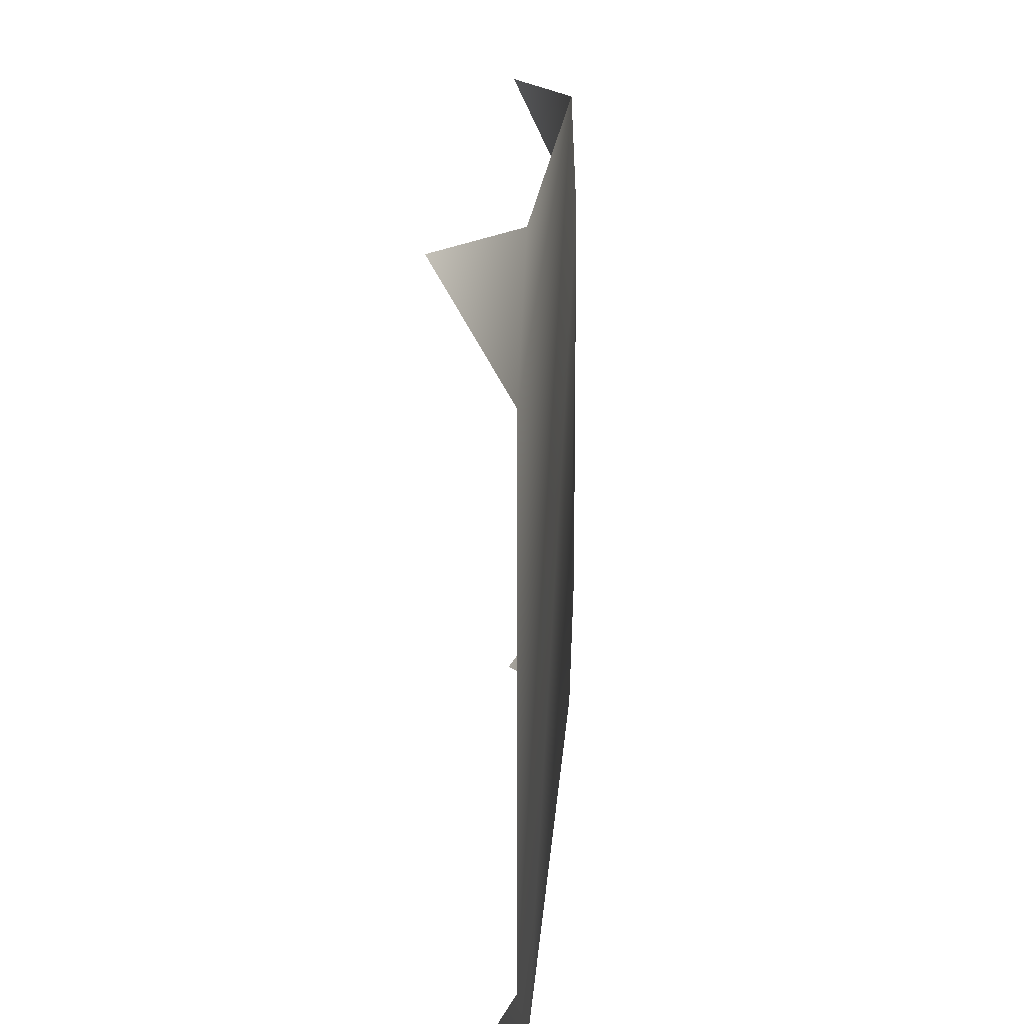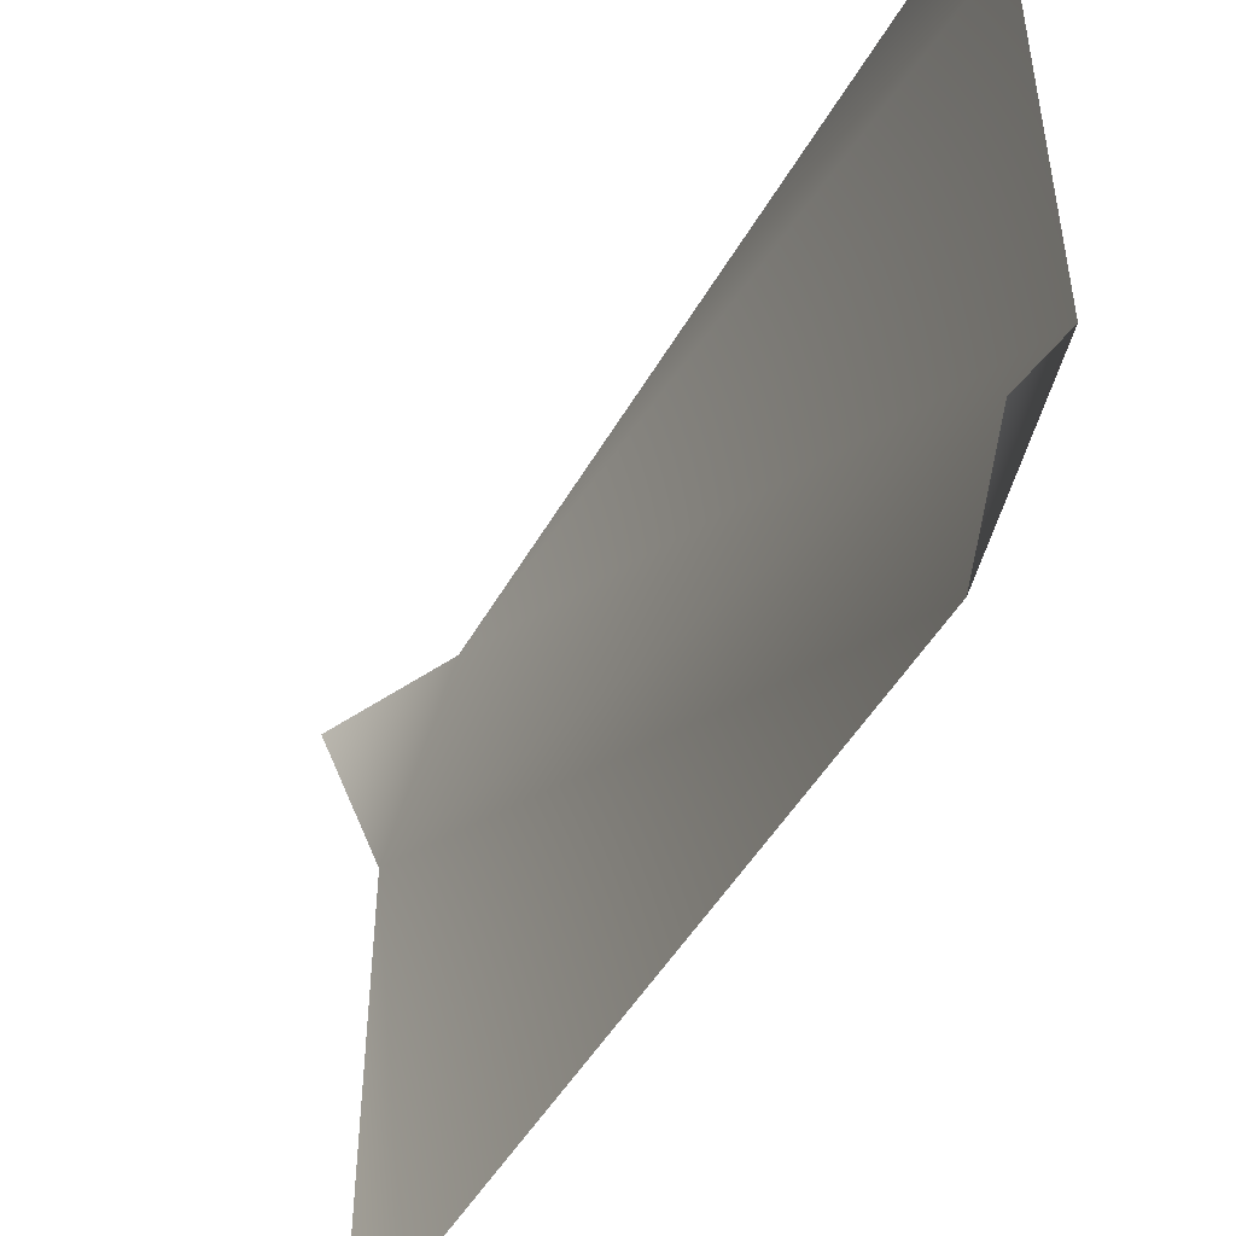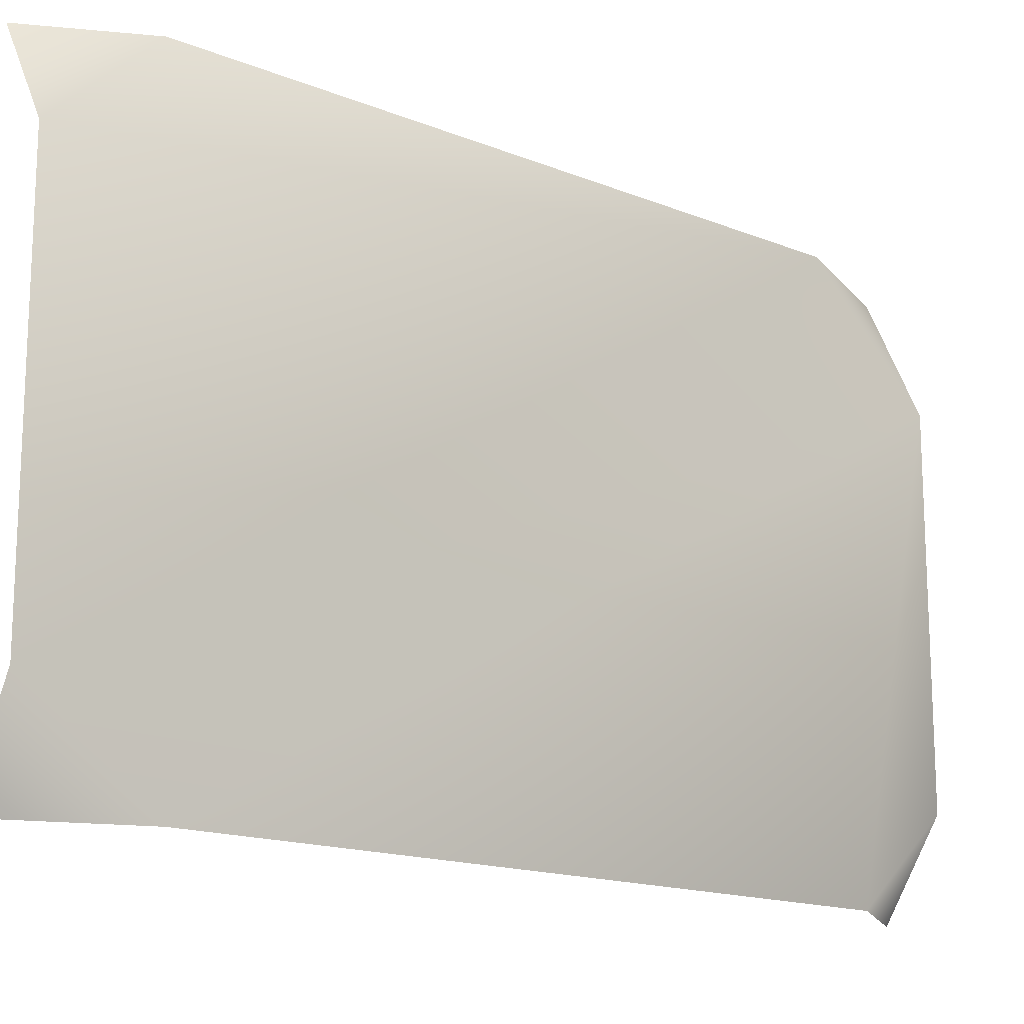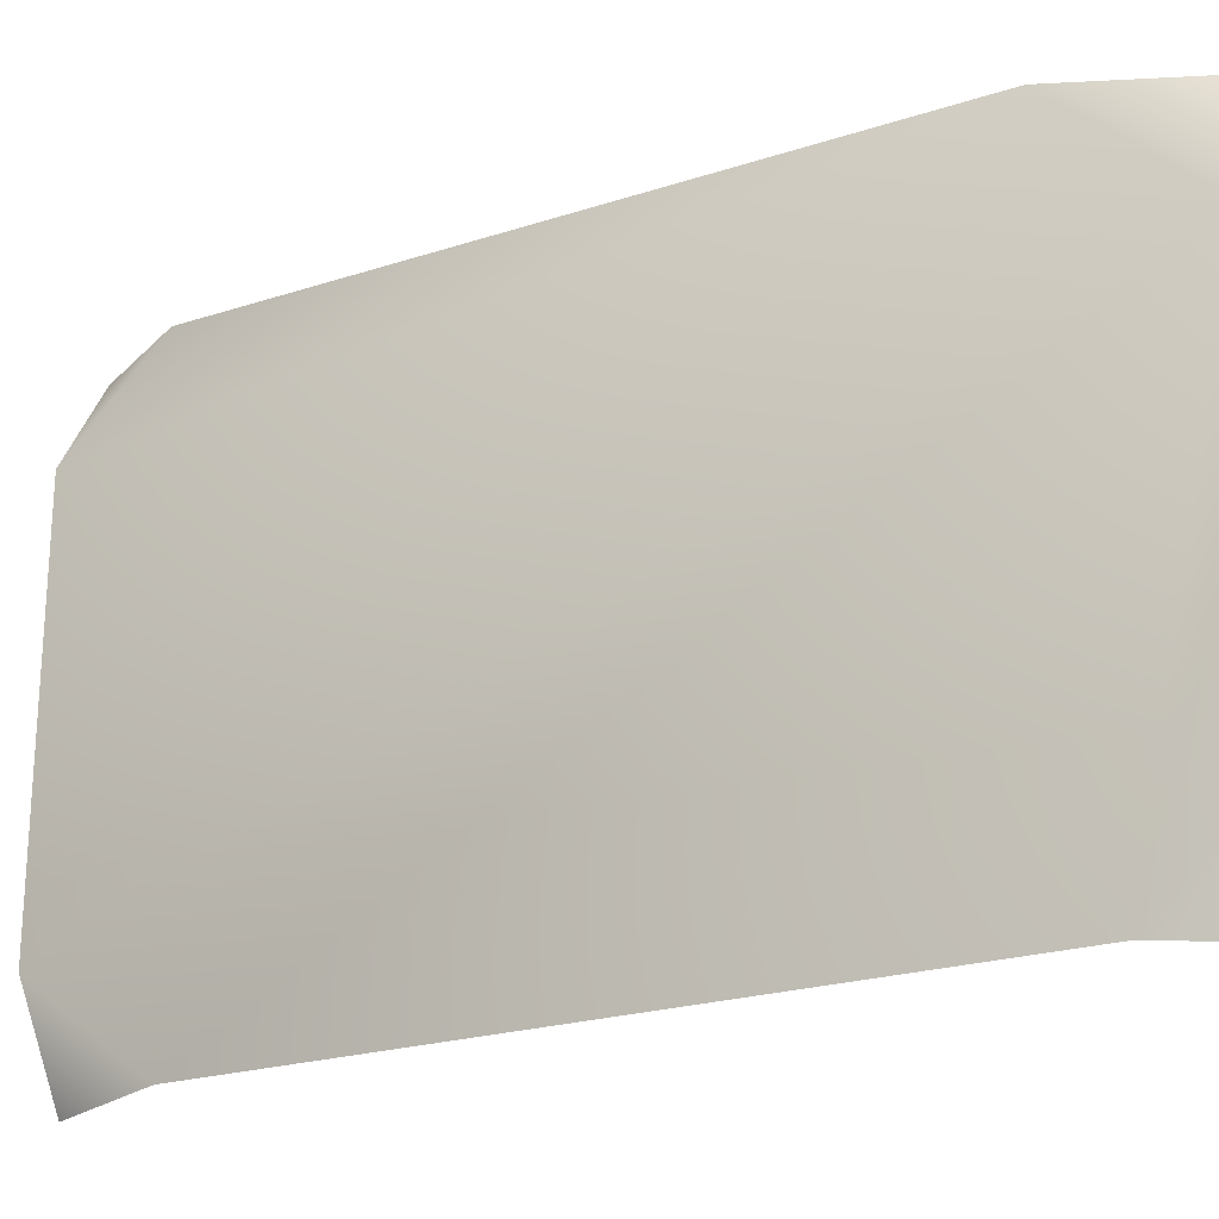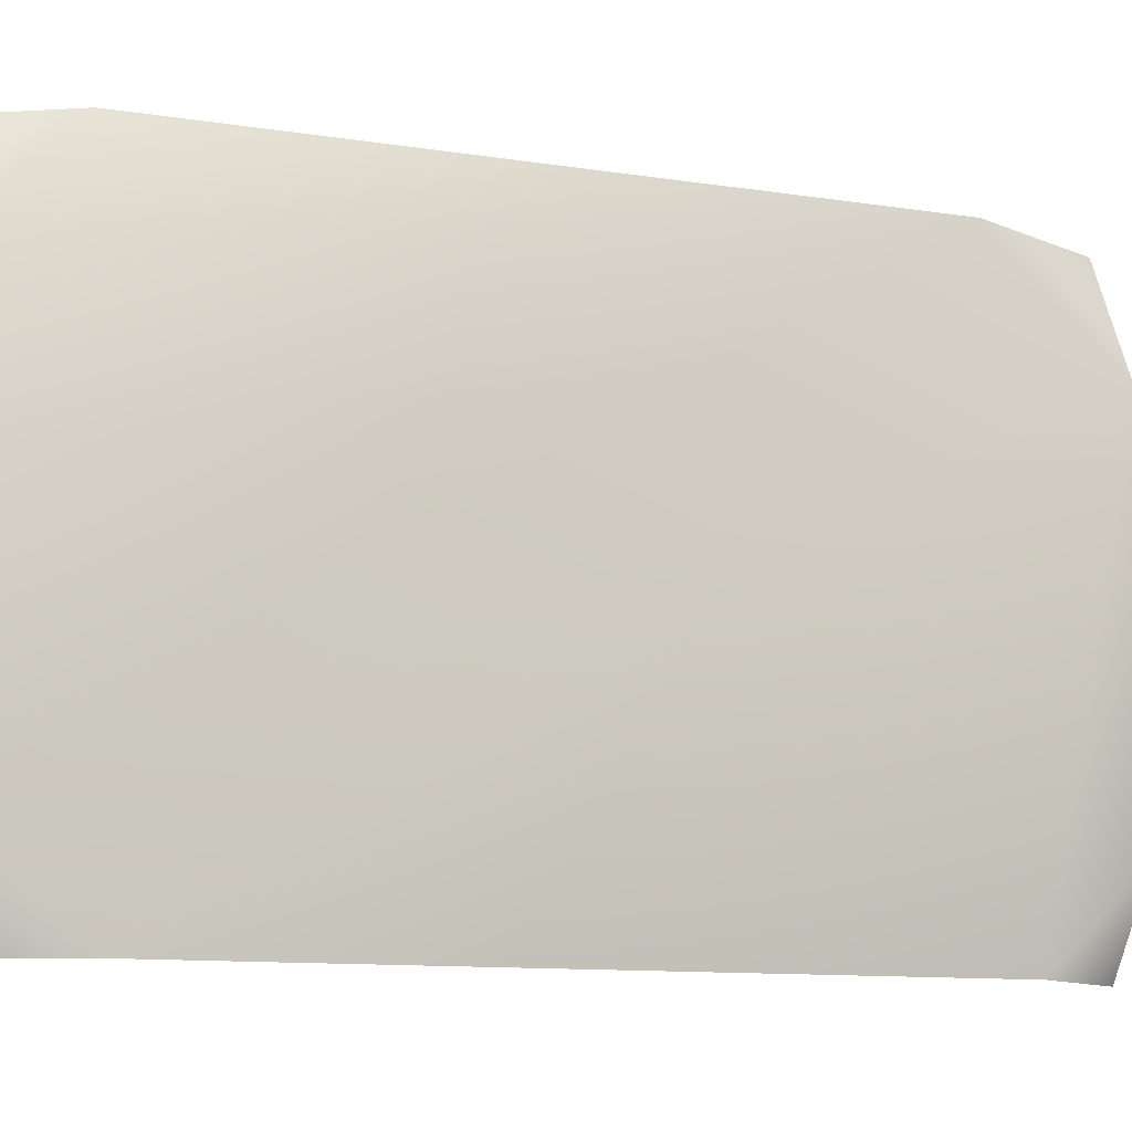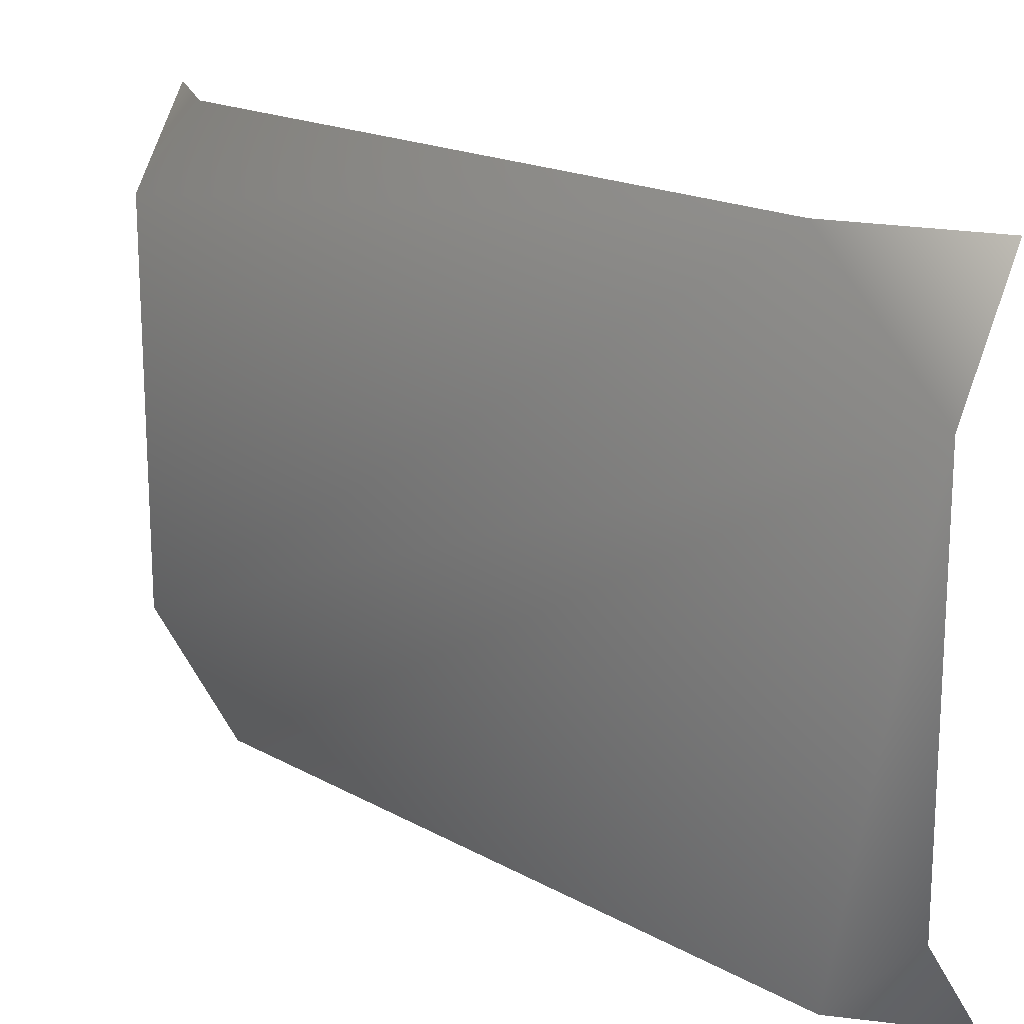
<metadata>
{"format":"obj","ext":"obj","renderer":"f3d","projection":"perspective","resolution":1024,"background":"white","views":[{"elev":15.8,"azim":-176.4,"up":"+Z"},{"elev":-47.6,"azim":151.9,"up":"+Z"},{"elev":-15.8,"azim":-130.1,"up":"+Z"},{"elev":-22.4,"azim":-60.5,"up":"+Z"},{"elev":-11.3,"azim":-110.7,"up":"+Z"},{"elev":17.7,"azim":-42.5,"up":"+Z"}]}
</metadata>
<code>
o gunshoptarget01
v 0.09711 1.544 0.4836
v 0.004599 1.375 0.4836
v 0.004599 1.544 0.3259
v 0.004599 1.544 -0.3245
v 0.004599 1.336 -0.4839
v 0.09635 1.544 -0.4839
v 0.004599 0.01145 0.2799
v 0.004599 0.1708 -0.4839
v 0.004599 0.01145 -0.3314
v 0.1116 0.01145 -0.4839
v 0.004599 0.2305 0.4836
v 0.1032 0.01145 0.4836
g Geoset0
f 1 2 3
f 4 5 6
f 7 5 4
f 7 8 5
f 9 8 7
f 10 8 9
f 3 11 4
f 4 11 7
f 11 12 7
f 2 11 3

</code>
